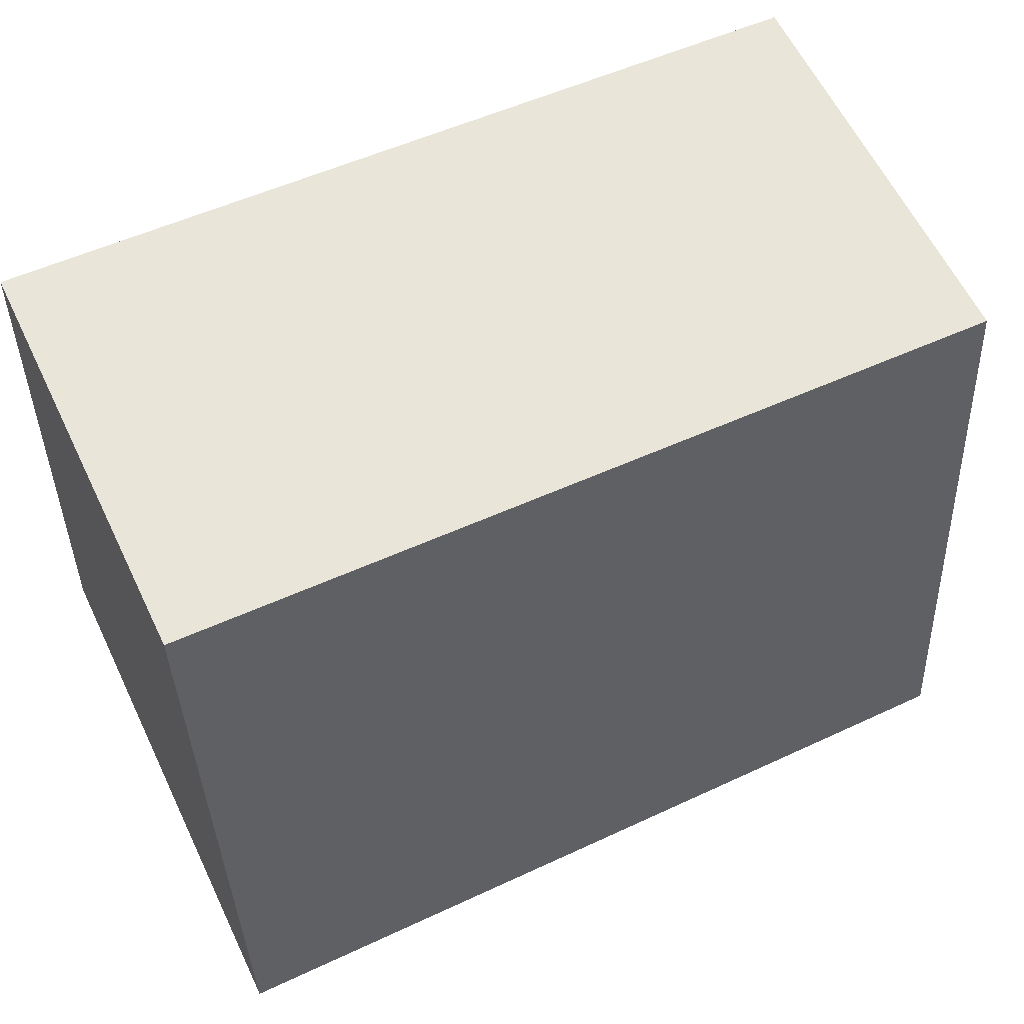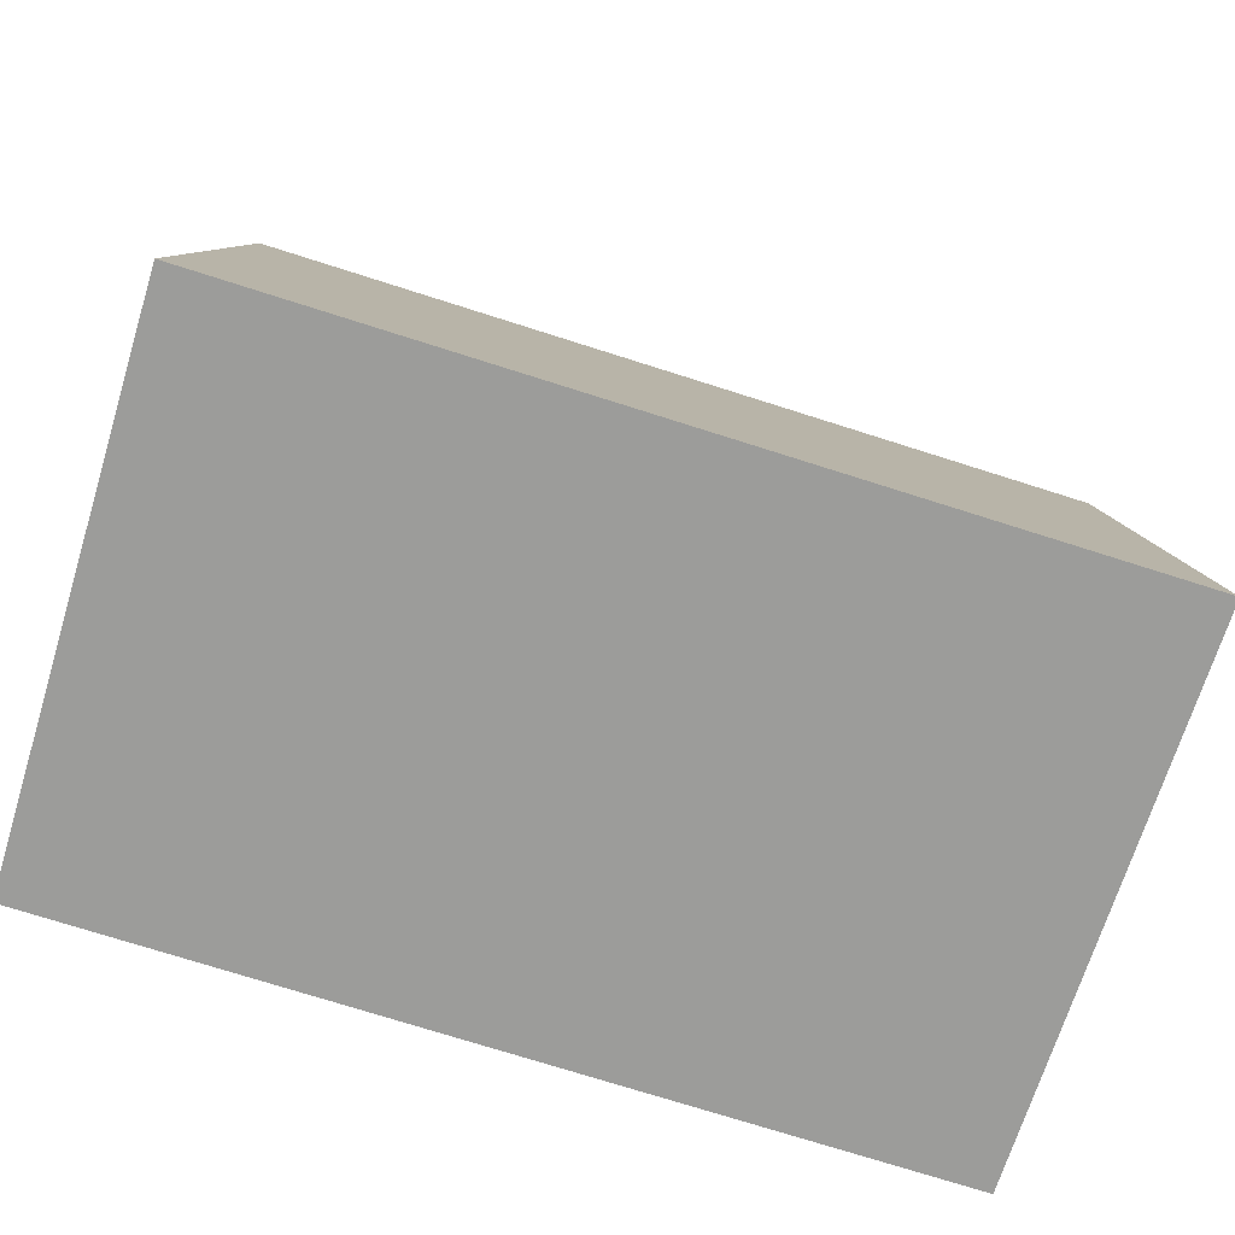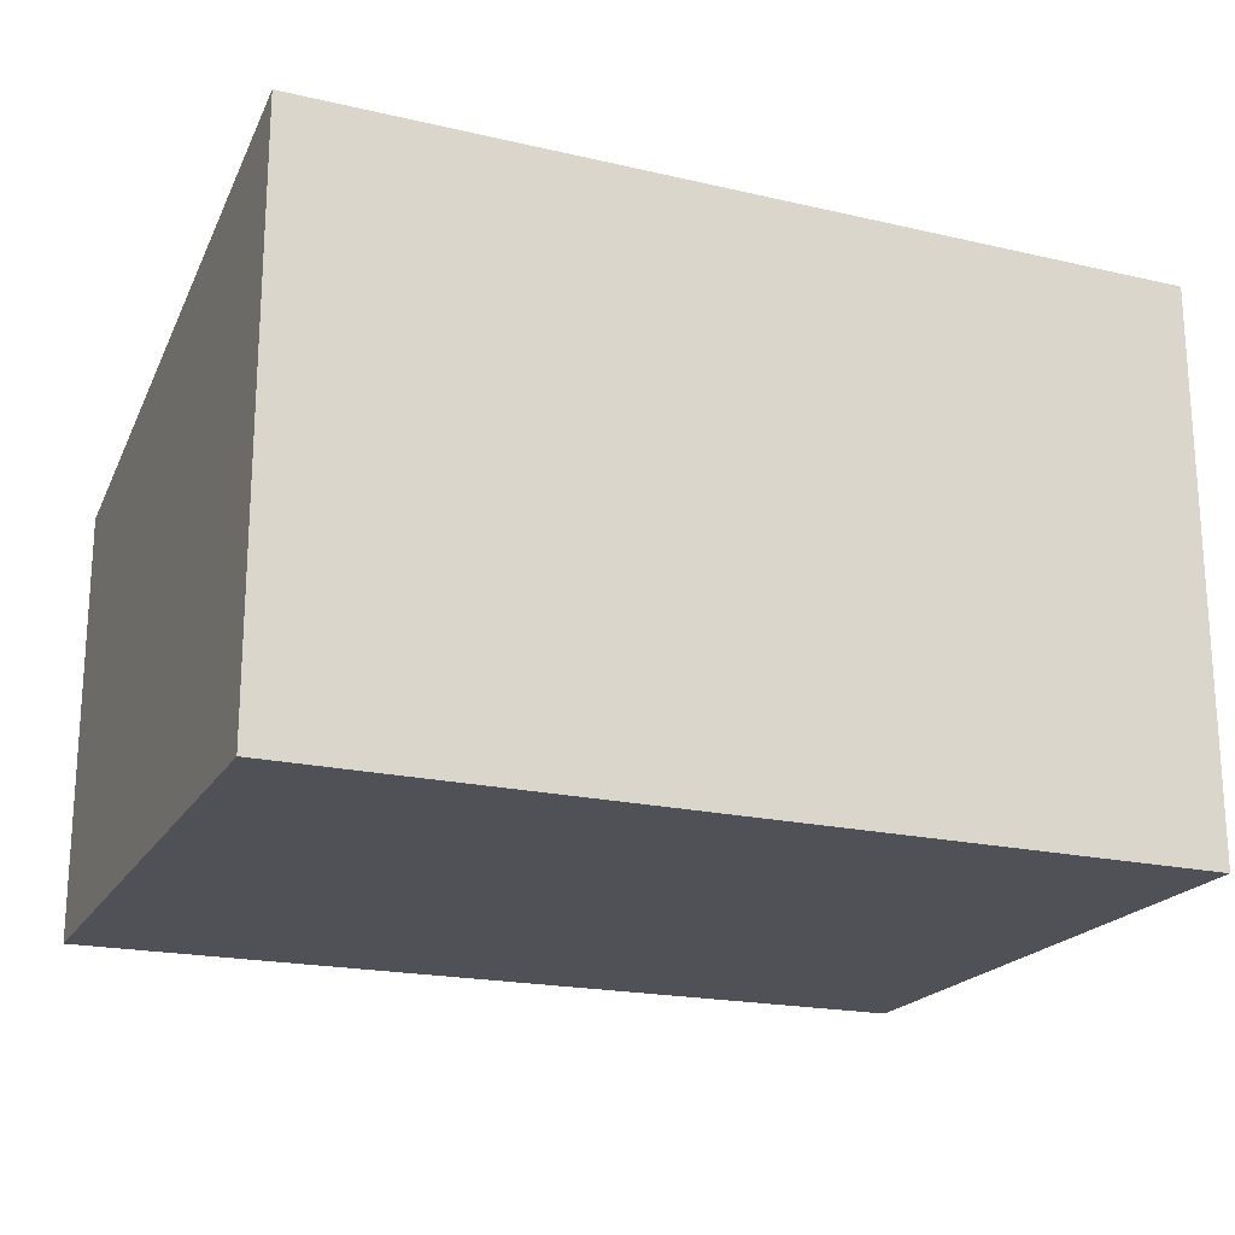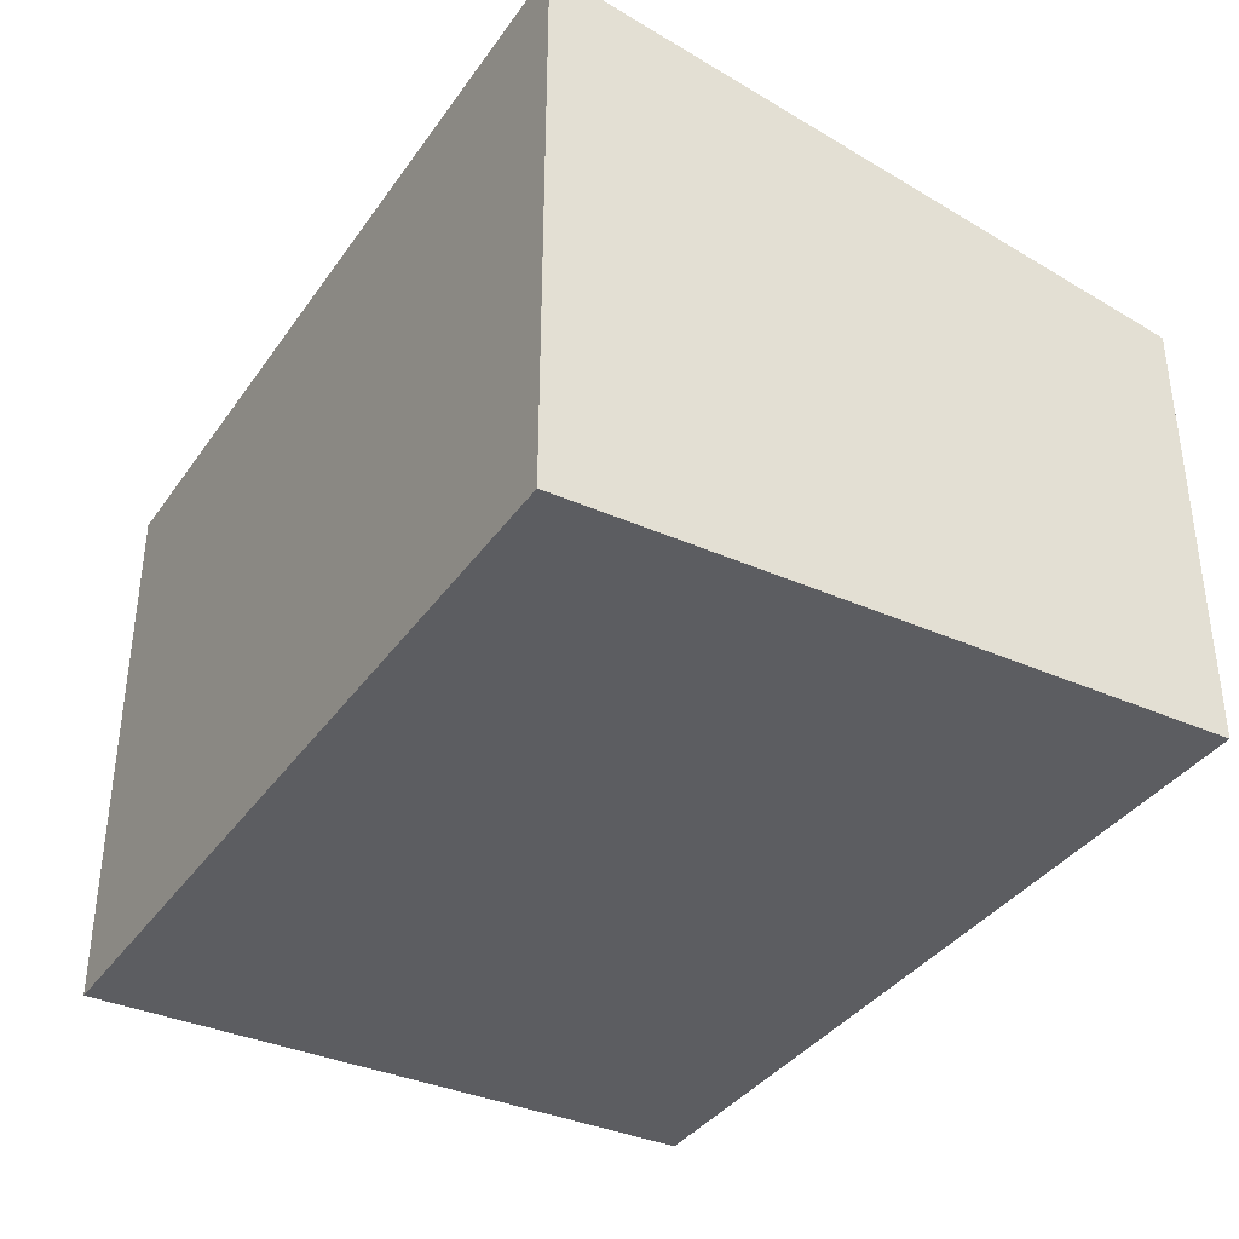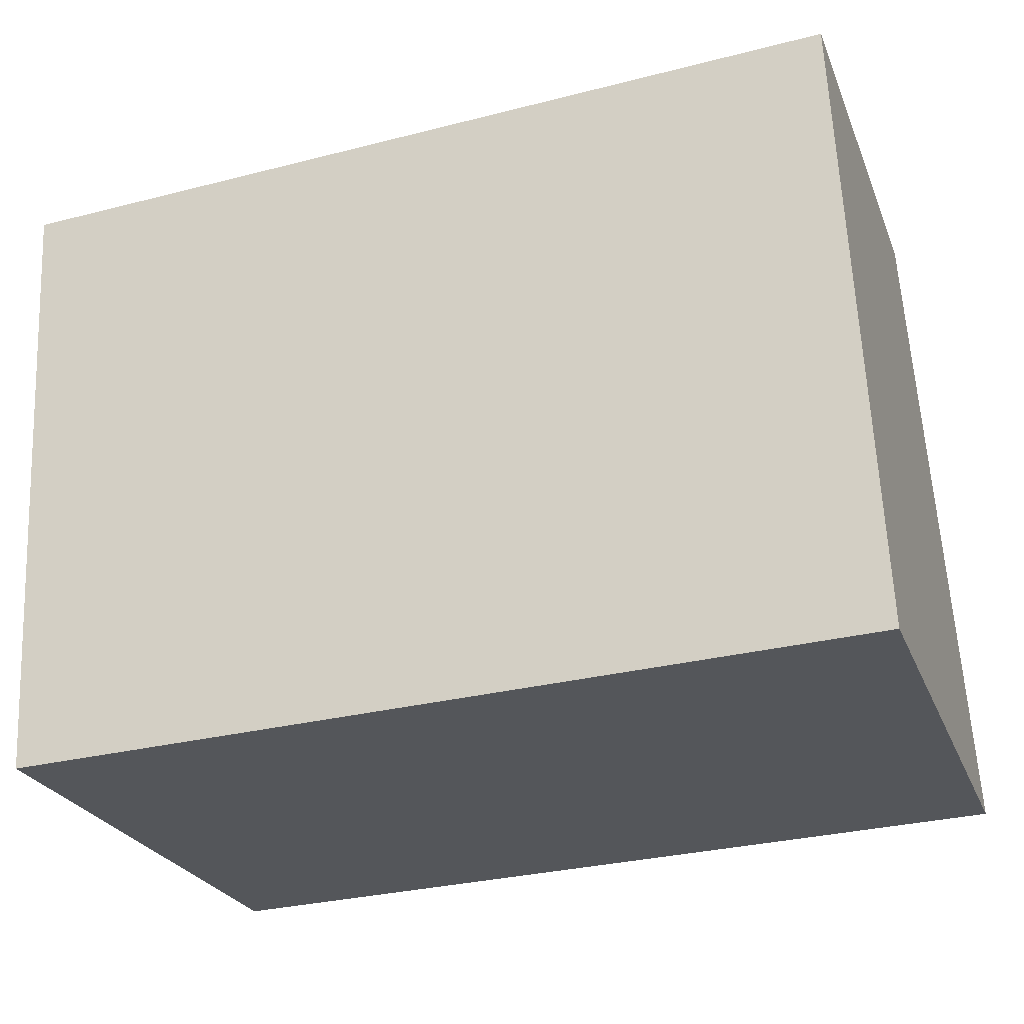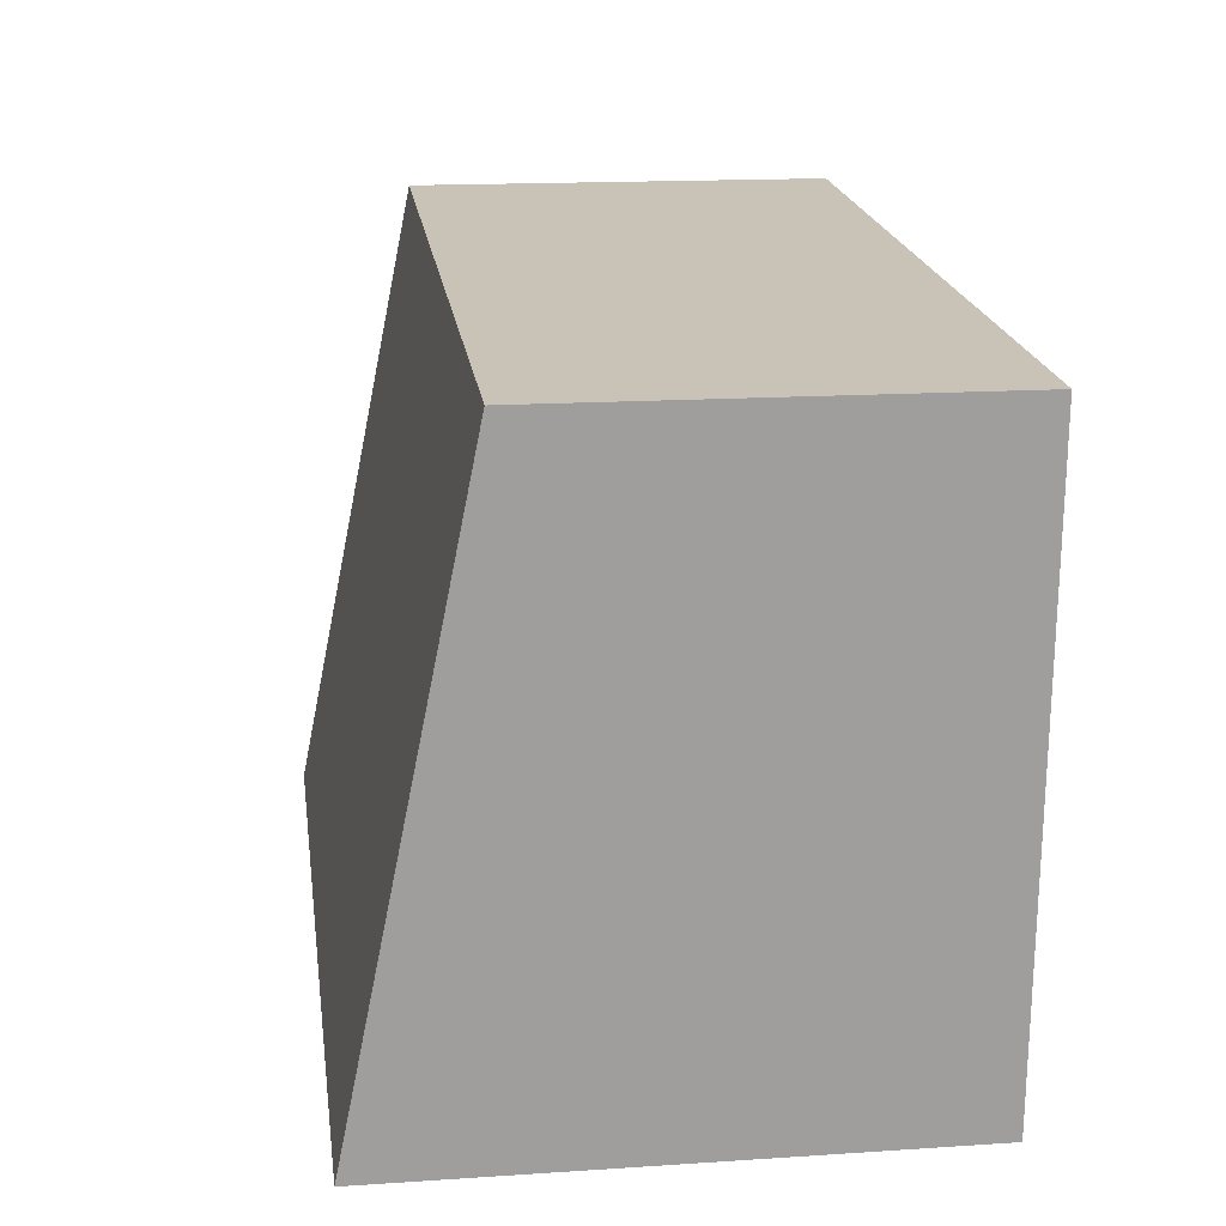
<metadata>
{"format":"obj","ext":"obj","renderer":"f3d","projection":"perspective","resolution":1024,"background":"white","views":[{"elev":61.4,"azim":154.2,"up":"+Z"},{"elev":-69.6,"azim":162.9,"up":"+Z"},{"elev":-20.3,"azim":154.9,"up":"+Y"},{"elev":-36.5,"azim":-123.0,"up":"+Y"},{"elev":-25.2,"azim":18.5,"up":"+Z"},{"elev":16.3,"azim":-97.7,"up":"+Z"}]}
</metadata>
<code>
v  0.174 2.955 -3.338
v  4.595 2.297 0.257
v  4.756 2.969 -3.152
v  0 2.297 1.407e-16
v  4.756 1.93e-16 -3.152
v  0.174 2.044e-16 -3.338
v  0 0 0
v  4.595 -1.574e-17 0.257
g defaultobject
f 1 2 3
f 2 1 4
f 5 1 3
f 1 5 6
f 6 4 1
f 4 6 7
f 7 2 4
f 2 7 8
f 2 5 3
f 5 2 8
f 8 6 5
f 6 8 7

</code>
